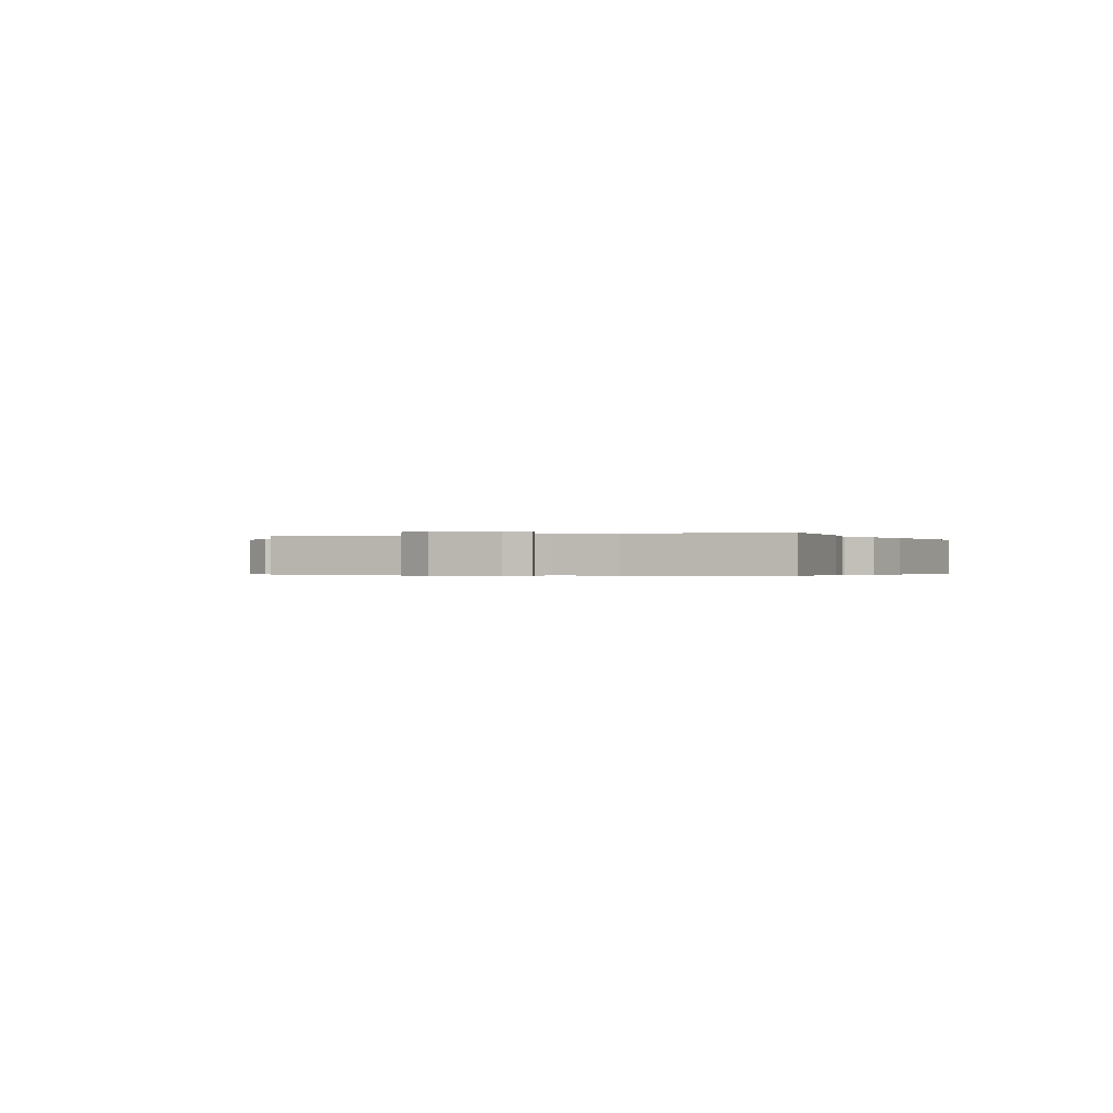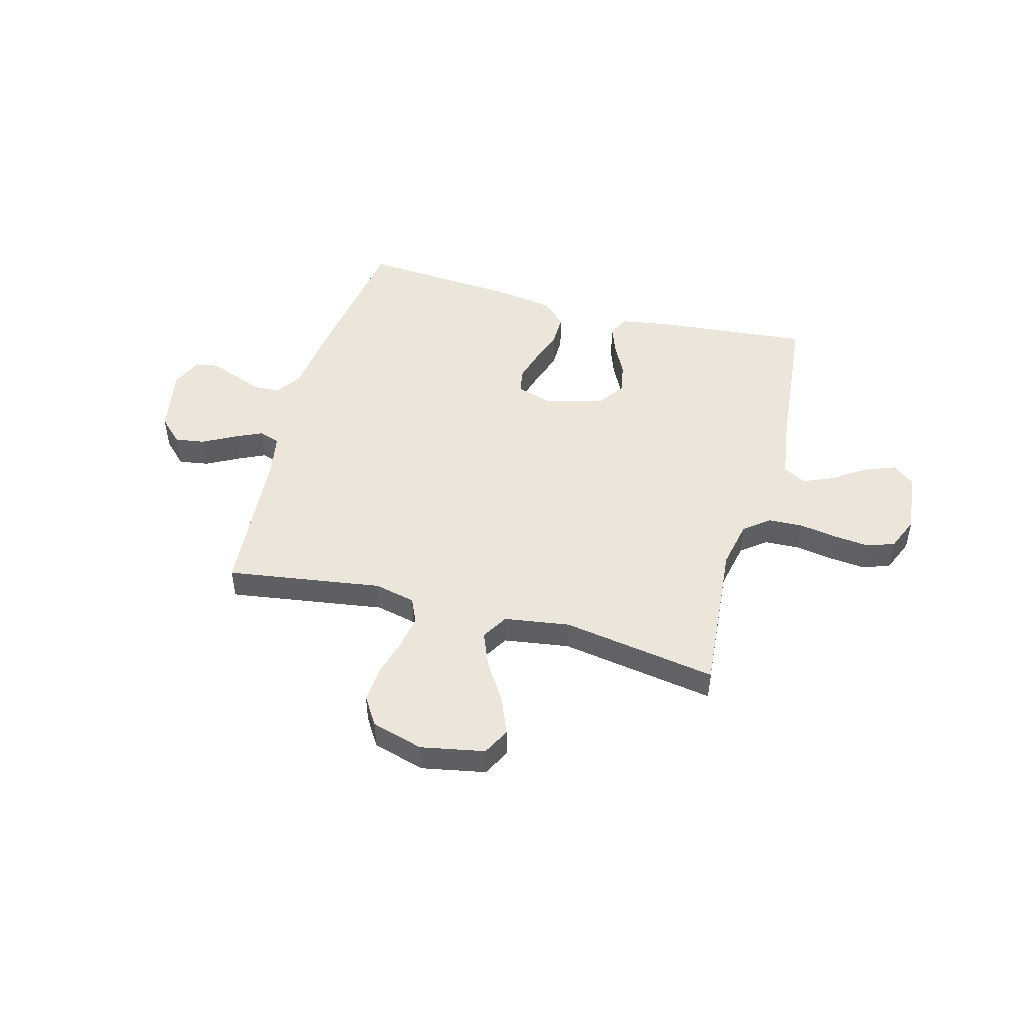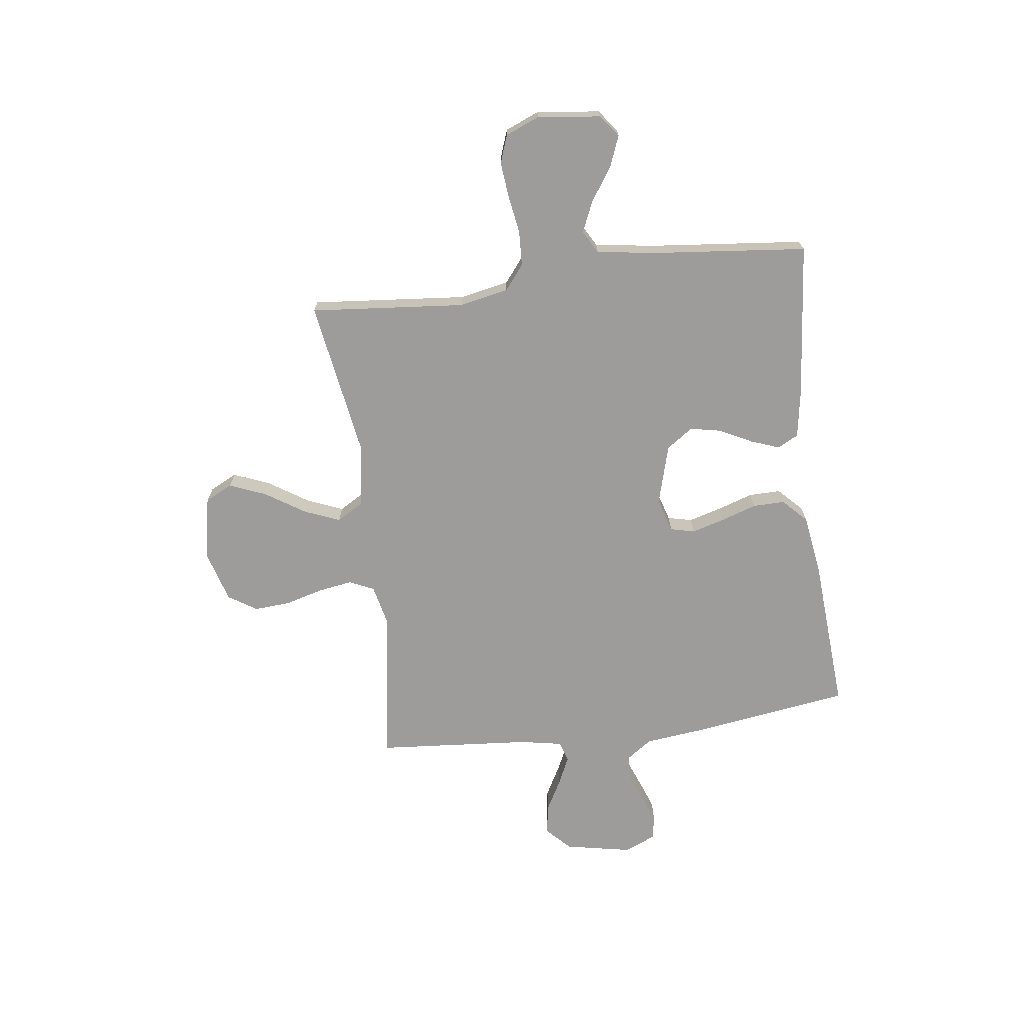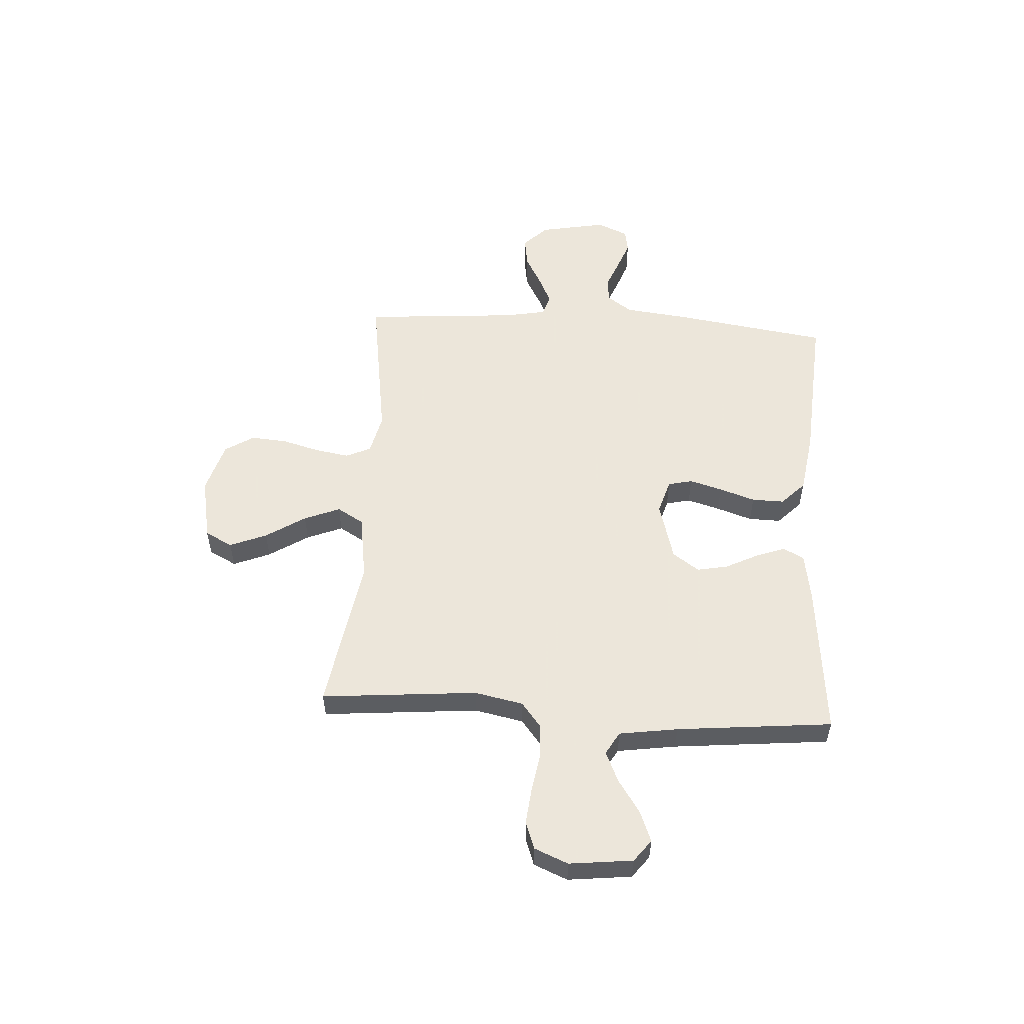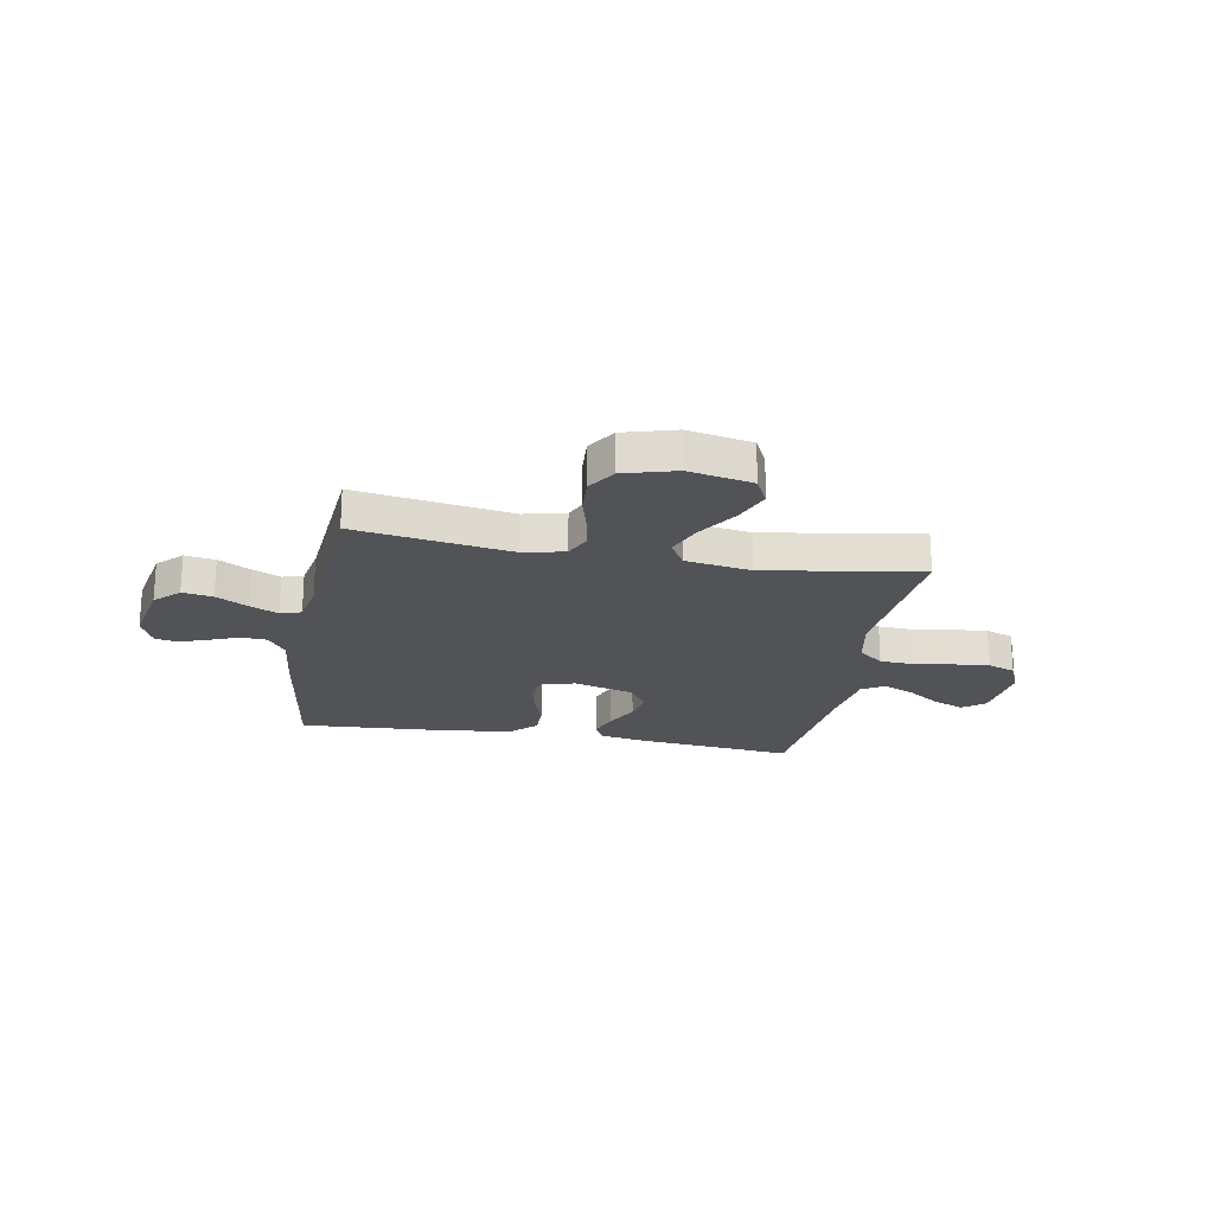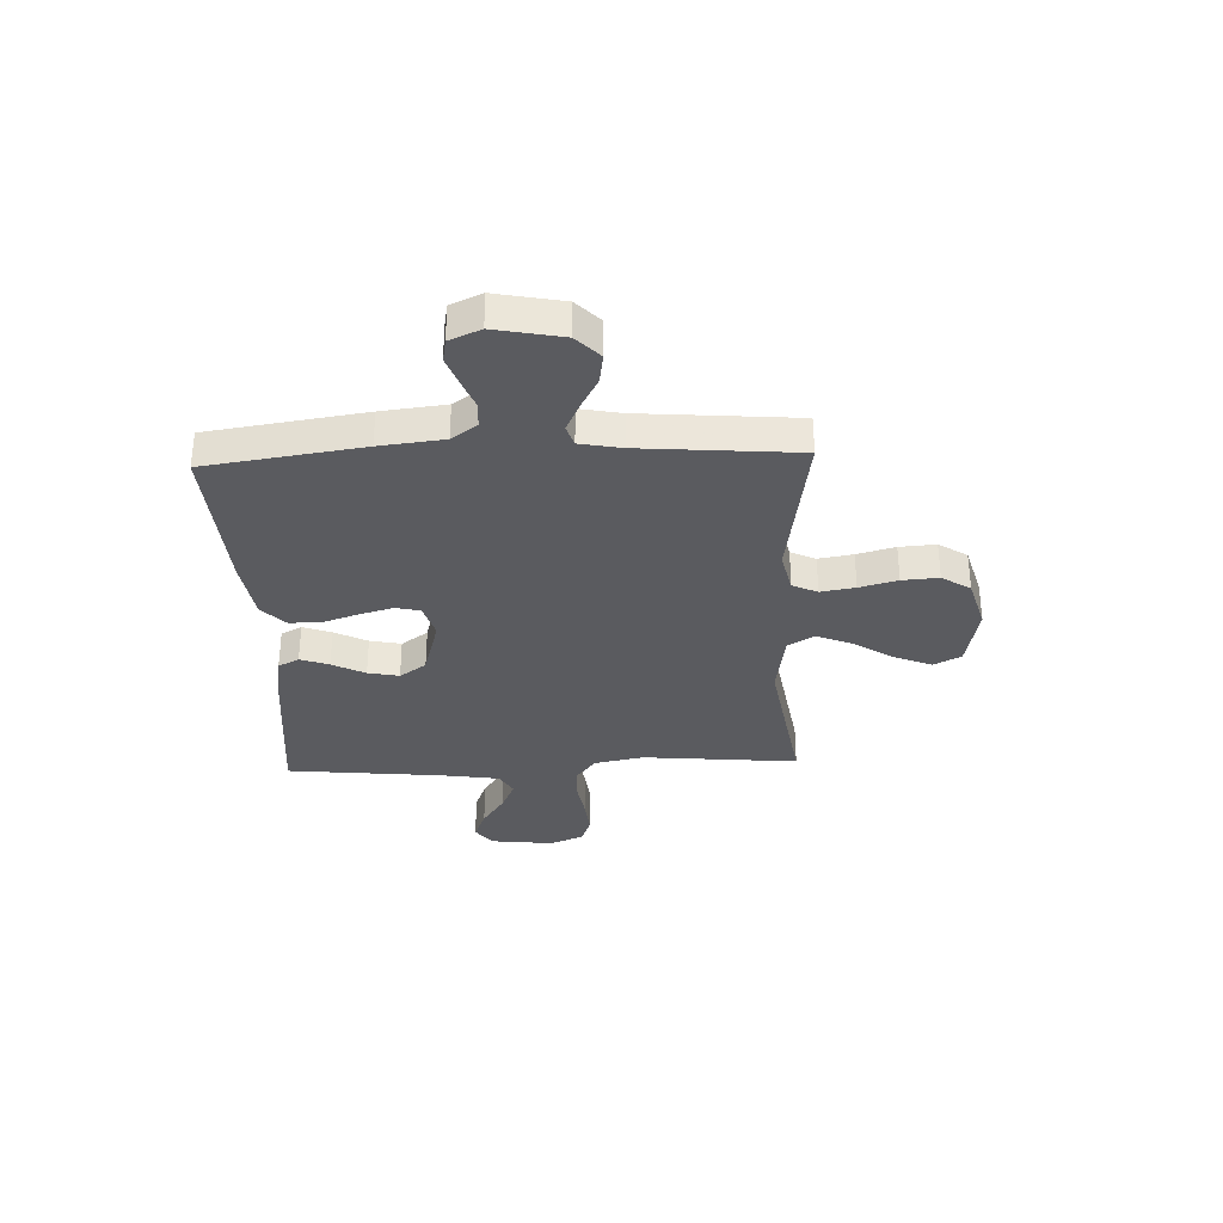
<metadata>
{"format":"obj","ext":"obj","renderer":"f3d","projection":"perspective","resolution":1024,"background":"white","views":[{"elev":-0.3,"azim":114.6,"up":"+Y"},{"elev":48.0,"azim":15.2,"up":"+Y"},{"elev":-70.2,"azim":97.3,"up":"+Y"},{"elev":54.2,"azim":93.6,"up":"+Y"},{"elev":-21.9,"azim":-10.5,"up":"+Y"},{"elev":-33.1,"azim":-87.8,"up":"+Y"}]}
</metadata>
<code>
v 0.5 0.07 -0.5
v 0.2 0.07 -0.471
v 0.108 0.07 -0.456
v 0.087 0.07 -0.416
v 0.107 0.07 -0.361
v 0.139 0.07 -0.298
v 0.151 0.07 -0.238
v 0.115 0.07 -0.187
v 0 0.07 -0.155
v -0.066 0.07 -0.175
v -0.077 0.07 -0.222
v -0.059 0.07 -0.285
v -0.036 0.07 -0.354
v -0.035 0.07 -0.416
v -0.081 0.07 -0.461
v -0.2 0.07 -0.479
v -0.5 0.07 -0.5
v -0.544 0.07 -0.2
v -0.558 0.07 -0.077
v -0.593 0.07 -0.028
v -0.643 0.07 -0.026
v -0.699 0.07 -0.048
v -0.753 0.07 -0.068
v -0.797 0.07 -0.06
v -0.823 0.07 0
v -0.798 0.07 0.129
v -0.752 0.07 0.174
v -0.694 0.07 0.165
v -0.633 0.07 0.132
v -0.579 0.07 0.107
v -0.539 0.07 0.12
v -0.524 0.07 0.2
v -0.5 0.07 0.5
v -0.2 0.07 0.455
v -0.121 0.07 0.473
v -0.099 0.07 0.521
v -0.11 0.07 0.587
v -0.13 0.07 0.66
v -0.135 0.07 0.73
v -0.1 0.07 0.785
v 0 0.07 0.814
v 0.123 0.07 0.79
v 0.15 0.07 0.737
v 0.121 0.07 0.666
v 0.072 0.07 0.59
v 0.044 0.07 0.521
v 0.074 0.07 0.47
v 0.2 0.07 0.451
v 0.5 0.07 0.5
v 0.473 0.07 0.2
v 0.492 0.07 0.106
v 0.54 0.07 0.068
v 0.607 0.07 0.065
v 0.68 0.07 0.077
v 0.749 0.07 0.084
v 0.802 0.07 0.065
v 0.829 0.07 0
v 0.815 0.07 -0.122
v 0.773 0.07 -0.154
v 0.714 0.07 -0.131
v 0.65 0.07 -0.088
v 0.591 0.07 -0.062
v 0.547 0.07 -0.087
v 0.53 0.07 -0.2
v 0.5 0 -0.5
v 0.2 0 -0.471
v 0.108 0 -0.456
v 0.087 0 -0.416
v 0.107 0 -0.361
v 0.139 0 -0.298
v 0.151 0 -0.238
v 0.115 0 -0.187
v 0 0 -0.155
v -0.066 0 -0.175
v -0.077 0 -0.222
v -0.059 0 -0.285
v -0.036 0 -0.354
v -0.035 0 -0.416
v -0.081 0 -0.461
v -0.2 0 -0.479
v -0.5 0 -0.5
v -0.544 0 -0.2
v -0.558 0 -0.077
v -0.593 0 -0.028
v -0.643 0 -0.026
v -0.699 0 -0.048
v -0.753 0 -0.068
v -0.797 0 -0.06
v -0.823 0 0
v -0.798 0 0.129
v -0.752 0 0.174
v -0.694 0 0.165
v -0.633 0 0.132
v -0.579 0 0.107
v -0.539 0 0.12
v -0.524 0 0.2
v -0.5 0 0.5
v -0.2 0 0.455
v -0.121 0 0.473
v -0.099 0 0.521
v -0.11 0 0.587
v -0.13 0 0.66
v -0.135 0 0.73
v -0.1 0 0.785
v 0 0 0.814
v 0.123 0 0.79
v 0.15 0 0.737
v 0.121 0 0.666
v 0.072 0 0.59
v 0.044 0 0.521
v 0.074 0 0.47
v 0.2 0 0.451
v 0.5 0 0.5
v 0.473 0 0.2
v 0.492 0 0.106
v 0.54 0 0.068
v 0.607 0 0.065
v 0.68 0 0.077
v 0.749 0 0.084
v 0.802 0 0.065
v 0.829 0 0
v 0.815 0 -0.122
v 0.773 0 -0.154
v 0.714 0 -0.131
v 0.65 0 -0.088
v 0.591 0 -0.062
v 0.547 0 -0.087
v 0.53 0 -0.2
f 59 60 61
f 58 59 61
f 57 58 61
f 56 57 61
f 55 56 61
f 54 55 61
f 53 54 61
f 52 53 61 62
f 51 52 62 63
f 48 49 50
f 47 48 50 51
f 43 44 45
f 42 43 45
f 41 42 45
f 40 41 45
f 39 40 45
f 38 39 45
f 37 38 45
f 36 37 45 46
f 35 36 46 47
f 32 33 34
f 51 63 64
f 47 51 64
f 35 47 64
f 34 35 64
f 32 34 64
f 31 32 64
f 27 28 29
f 26 27 29
f 25 26 29
f 24 25 29
f 23 24 29
f 22 23 29
f 21 22 29
f 17 18 19
f 16 17 19
f 15 16 19
f 14 15 19
f 13 14 19
f 12 13 19
f 11 12 19 20
f 10 11 20
f 9 10 20
f 4 5 6
f 3 4 6
f 2 3 6
f 1 2 6
f 64 1 6
f 64 6 7
f 30 31 64
f 20 21 29 30
f 9 20 30 64
f 8 9 64
f 7 8 64
f 125 124 123
f 125 123 122
f 125 122 121
f 125 121 120
f 125 120 119
f 125 119 118
f 125 118 117
f 126 125 117 116
f 127 126 116 115
f 114 113 112
f 115 114 112 111
f 109 108 107
f 109 107 106
f 109 106 105
f 109 105 104
f 109 104 103
f 109 103 102
f 109 102 101
f 110 109 101 100
f 111 110 100 99
f 98 97 96
f 128 127 115
f 128 115 111
f 128 111 99
f 128 99 98
f 128 98 96
f 128 96 95
f 93 92 91
f 93 91 90
f 93 90 89
f 93 89 88
f 93 88 87
f 93 87 86
f 93 86 85
f 83 82 81
f 83 81 80
f 83 80 79
f 83 79 78
f 83 78 77
f 83 77 76
f 84 83 76 75
f 84 75 74
f 84 74 73
f 70 69 68
f 70 68 67
f 70 67 66
f 70 66 65
f 70 65 128
f 71 70 128
f 128 95 94
f 94 93 85 84
f 128 94 84 73
f 128 73 72
f 128 72 71
f 1 65 66 2
f 2 66 67 3
f 3 67 68 4
f 4 68 69 5
f 5 69 70 6
f 6 70 71 7
f 7 71 72 8
f 8 72 73 9
f 9 73 74 10
f 10 74 75 11
f 11 75 76 12
f 12 76 77 13
f 13 77 78 14
f 14 78 79 15
f 15 79 80 16
f 16 80 81 17
f 17 81 82 18
f 18 82 83 19
f 19 83 84 20
f 20 84 85 21
f 21 85 86 22
f 22 86 87 23
f 23 87 88 24
f 24 88 89 25
f 25 89 90 26
f 26 90 91 27
f 27 91 92 28
f 28 92 93 29
f 29 93 94 30
f 30 94 95 31
f 31 95 96 32
f 32 96 97 33
f 33 97 98 34
f 34 98 99 35
f 35 99 100 36
f 36 100 101 37
f 37 101 102 38
f 38 102 103 39
f 39 103 104 40
f 40 104 105 41
f 41 105 106 42
f 42 106 107 43
f 43 107 108 44
f 44 108 109 45
f 45 109 110 46
f 46 110 111 47
f 47 111 112 48
f 48 112 113 49
f 49 113 114 50
f 50 114 115 51
f 51 115 116 52
f 52 116 117 53
f 53 117 118 54
f 54 118 119 55
f 55 119 120 56
f 56 120 121 57
f 57 121 122 58
f 58 122 123 59
f 59 123 124 60
f 60 124 125 61
f 61 125 126 62
f 62 126 127 63
f 63 127 128 64
f 64 128 65 1

</code>
